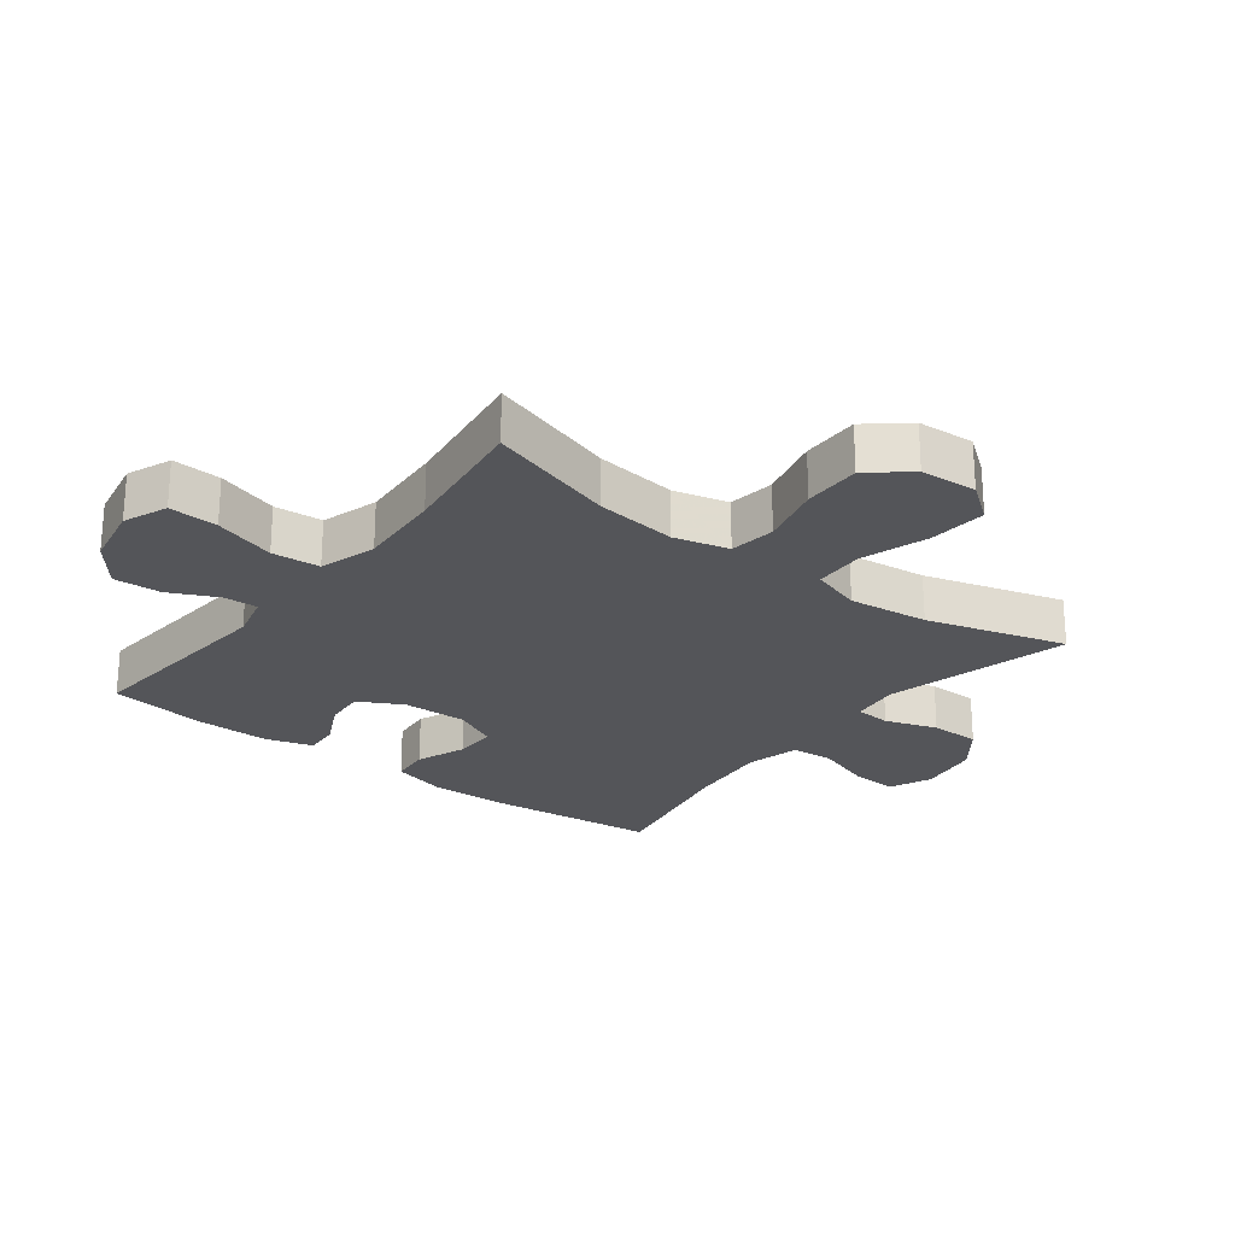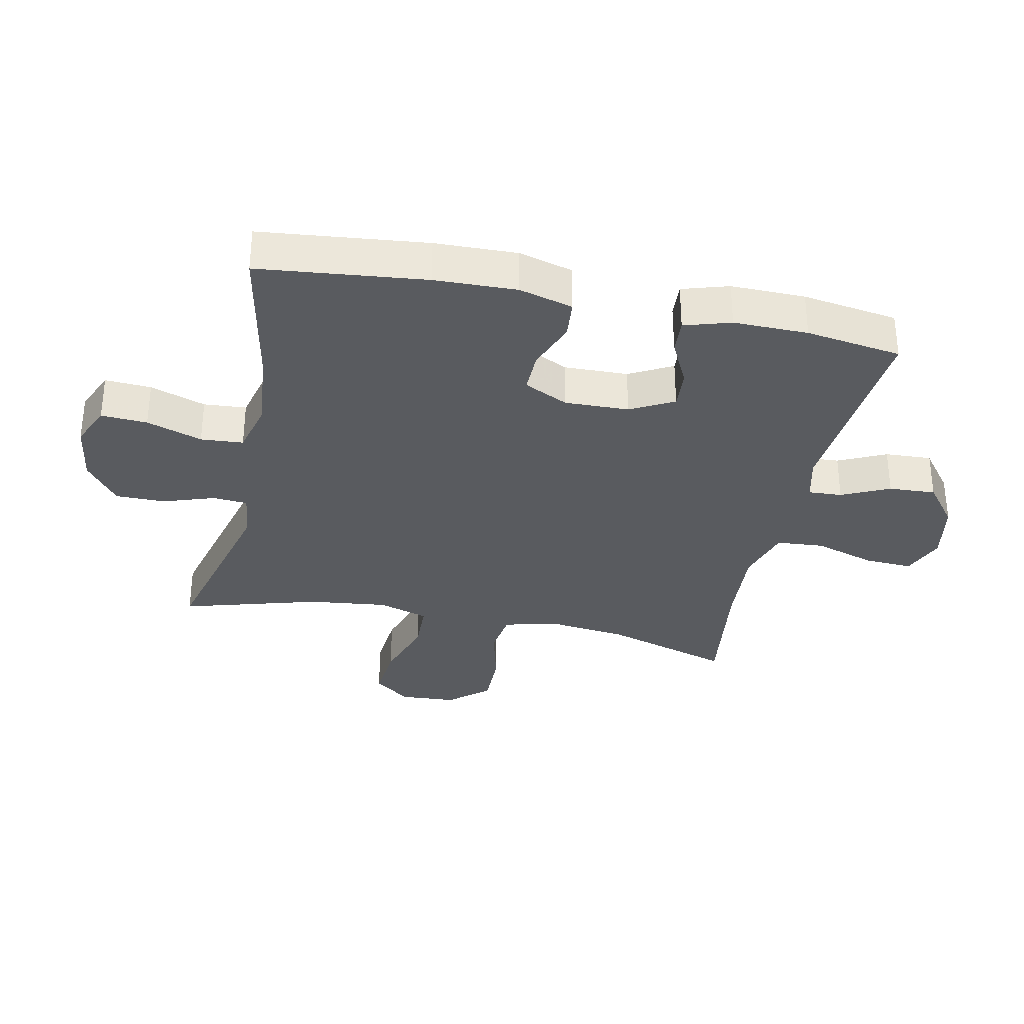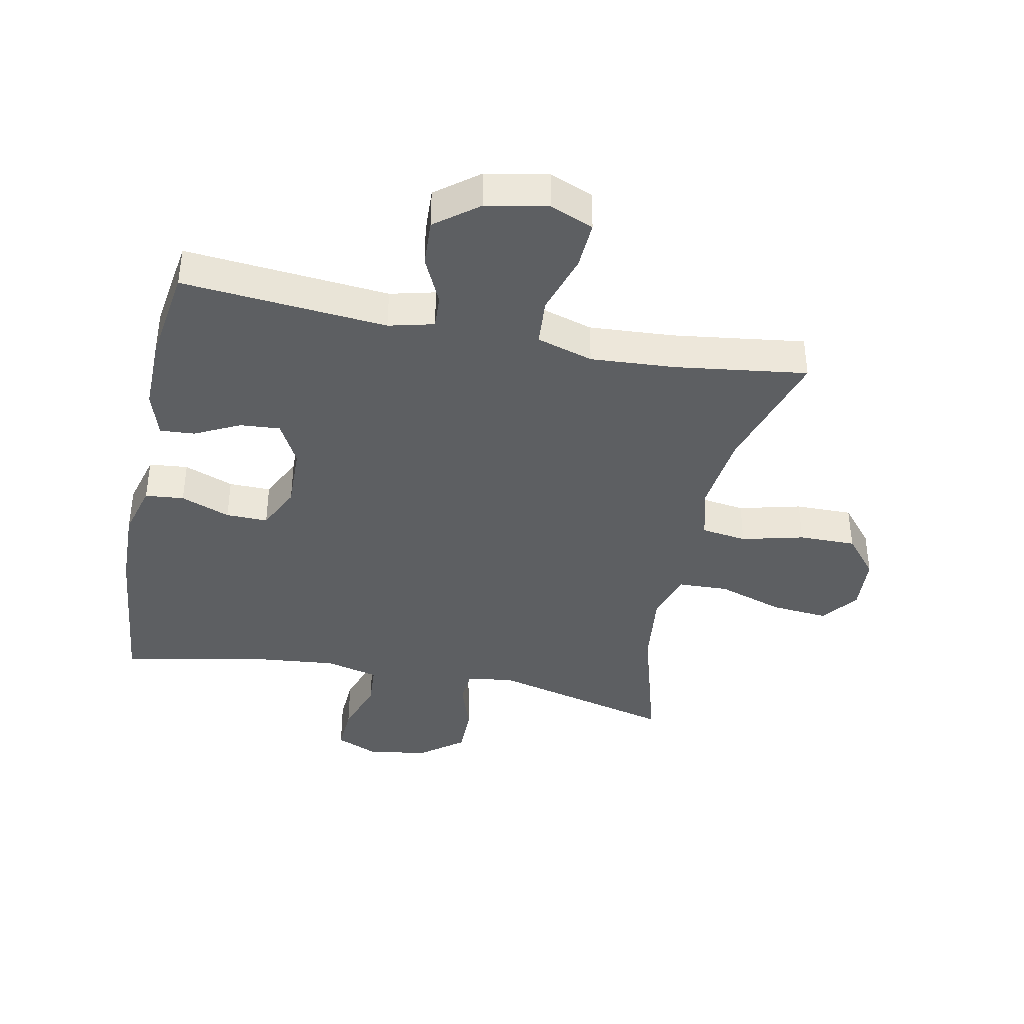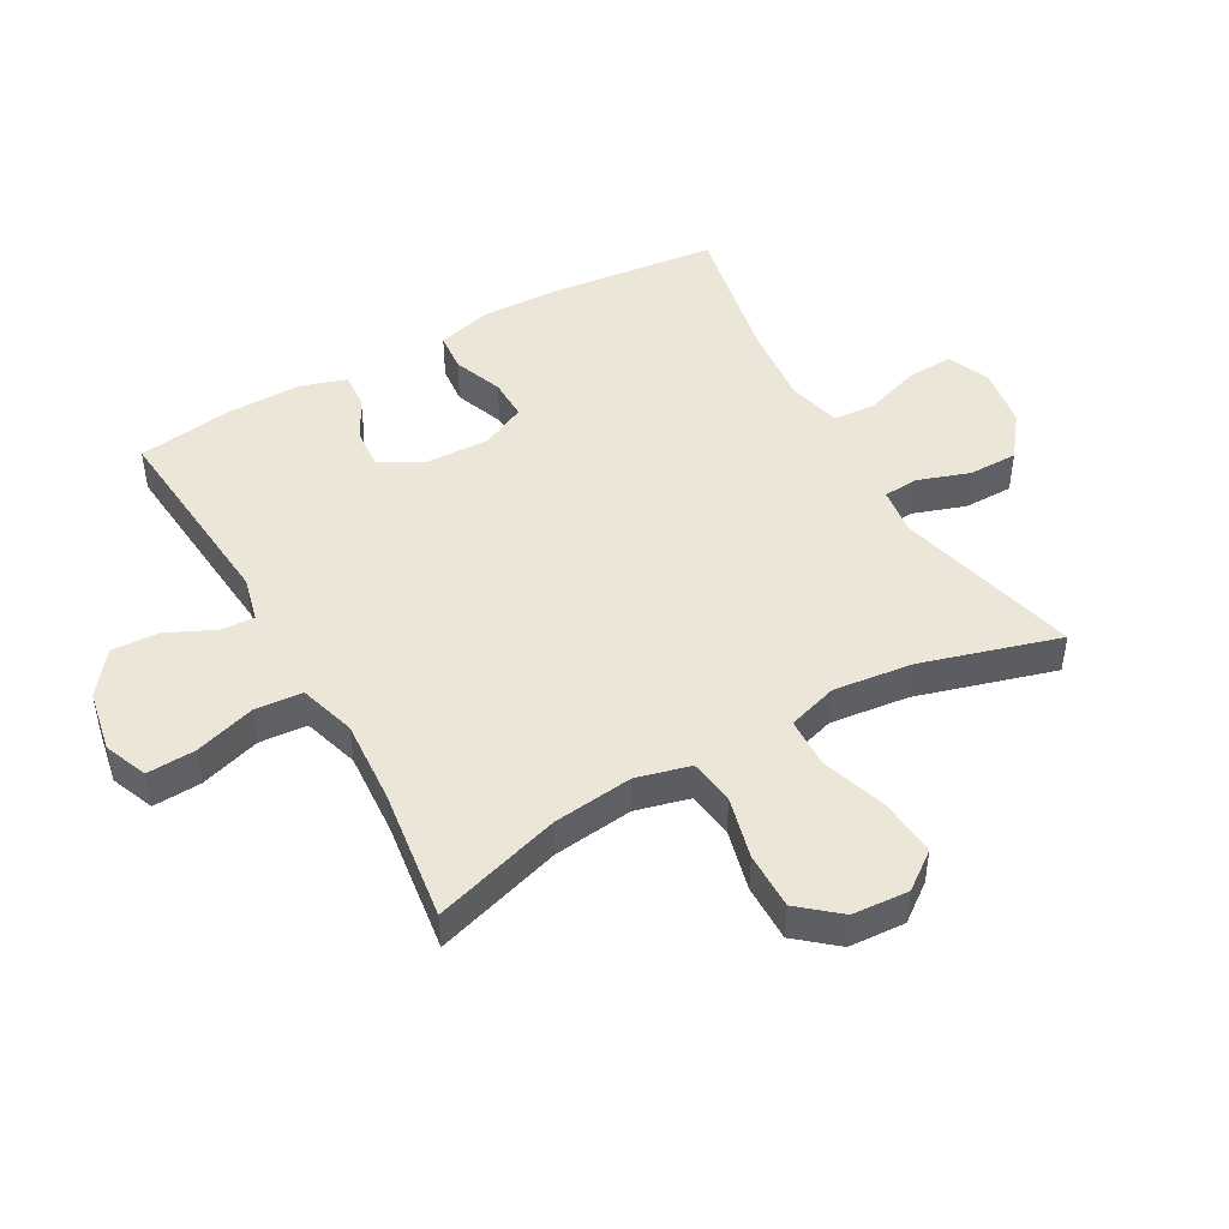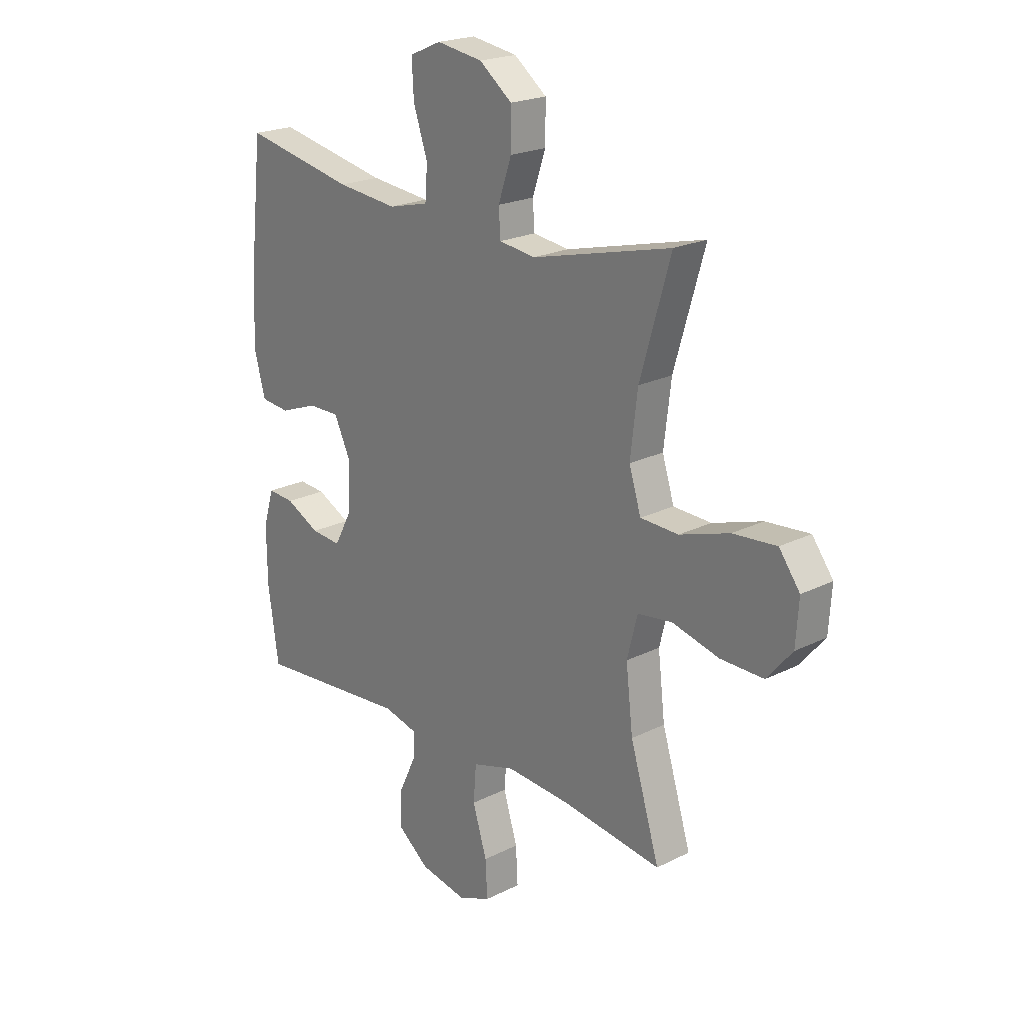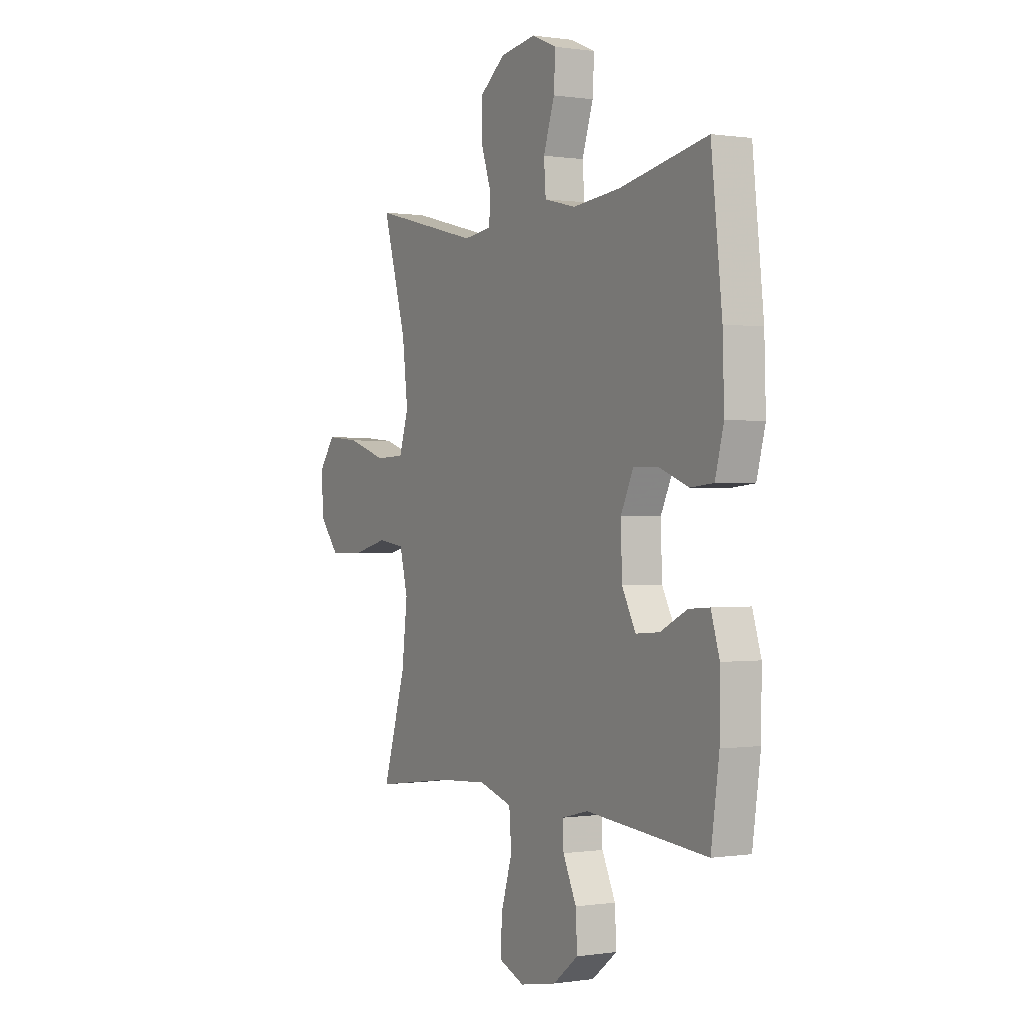
<metadata>
{"format":"obj","ext":"obj","renderer":"f3d","projection":"perspective","resolution":1024,"background":"white","views":[{"elev":-24.6,"azim":-127.6,"up":"+Y"},{"elev":-32.7,"azim":78.0,"up":"+Y"},{"elev":-39.5,"azim":168.4,"up":"+Y"},{"elev":46.6,"azim":-119.4,"up":"+Y"},{"elev":21.5,"azim":-131.5,"up":"+Z"},{"elev":0.1,"azim":60.4,"up":"+Z"}]}
</metadata>
<code>
v 0.5 0.07 0.5
v 0.529 0.07 0.235
v 0.533 0.07 0.104
v 0.51 0.07 0.018
v 0.448 0.07 0.012
v 0.369 0.07 0.042
v 0.302 0.07 0.043
v 0.268 0.07 -0.028
v 0.271 0.07 -0.13
v 0.308 0.07 -0.199
v 0.372 0.07 -0.194
v 0.444 0.07 -0.158
v 0.5 0.07 -0.154
v 0.523 0.07 -0.228
v 0.522 0.07 -0.347
v 0.5 0.07 -0.5
v 0.173 0.07 -0.472
v 0.101 0.07 -0.49
v 0.104 0.07 -0.544
v 0.14 0.07 -0.62
v 0.144 0.07 -0.695
v 0.076 0.07 -0.748
v -0.023 0.07 -0.767
v -0.092 0.07 -0.739
v -0.088 0.07 -0.662
v -0.058 0.07 -0.565
v -0.064 0.07 -0.489
v -0.154 0.07 -0.462
v -0.289 0.07 -0.471
v -0.5 0.07 -0.5
v -0.438 0.07 -0.297
v -0.423 0.07 -0.169
v -0.445 0.07 -0.083
v -0.518 0.07 -0.073
v -0.617 0.07 -0.098
v -0.708 0.07 -0.099
v -0.761 0.07 -0.036
v -0.767 0.07 0.054
v -0.723 0.07 0.113
v -0.631 0.07 0.105
v -0.526 0.07 0.071
v -0.446 0.07 0.074
v -0.421 0.07 0.154
v -0.436 0.07 0.28
v -0.5 0.07 0.5
v -0.206 0.07 0.426
v -0.13 0.07 0.436
v -0.126 0.07 0.492
v -0.154 0.07 0.574
v -0.154 0.07 0.653
v -0.085 0.07 0.706
v 0.012 0.07 0.721
v 0.079 0.07 0.692
v 0.075 0.07 0.618
v 0.045 0.07 0.529
v 0.05 0.07 0.461
v 0.135 0.07 0.44
v 0.264 0.07 0.453
v 0.5 0 0.5
v 0.529 0 0.235
v 0.533 0 0.104
v 0.51 0 0.018
v 0.448 0 0.012
v 0.369 0 0.042
v 0.302 0 0.043
v 0.268 0 -0.028
v 0.271 0 -0.13
v 0.308 0 -0.199
v 0.372 0 -0.194
v 0.444 0 -0.158
v 0.5 0 -0.154
v 0.523 0 -0.228
v 0.522 0 -0.347
v 0.5 0 -0.5
v 0.173 0 -0.472
v 0.101 0 -0.49
v 0.104 0 -0.544
v 0.14 0 -0.62
v 0.144 0 -0.695
v 0.076 0 -0.748
v -0.023 0 -0.767
v -0.092 0 -0.739
v -0.088 0 -0.662
v -0.058 0 -0.565
v -0.064 0 -0.489
v -0.154 0 -0.462
v -0.289 0 -0.471
v -0.5 0 -0.5
v -0.438 0 -0.297
v -0.423 0 -0.169
v -0.445 0 -0.083
v -0.518 0 -0.073
v -0.617 0 -0.098
v -0.708 0 -0.099
v -0.761 0 -0.036
v -0.767 0 0.054
v -0.723 0 0.113
v -0.631 0 0.105
v -0.526 0 0.071
v -0.446 0 0.074
v -0.421 0 0.154
v -0.436 0 0.28
v -0.5 0 0.5
v -0.206 0 0.426
v -0.13 0 0.436
v -0.126 0 0.492
v -0.154 0 0.574
v -0.154 0 0.653
v -0.085 0 0.706
v 0.012 0 0.721
v 0.079 0 0.692
v 0.075 0 0.618
v 0.045 0 0.529
v 0.05 0 0.461
v 0.135 0 0.44
v 0.264 0 0.453
f 53 54 55
f 52 53 55
f 51 52 55
f 50 51 55
f 49 50 55
f 48 49 55
f 47 48 55 56
f 44 45 46
f 43 44 46 47
f 47 56 57
f 43 47 57
f 42 43 57
f 39 40 41
f 38 39 41
f 37 38 41
f 36 37 41
f 35 36 41
f 34 35 41
f 33 34 41 42
f 29 30 31
f 28 29 31 32
f 42 57 58
f 33 42 58
f 32 33 58
f 28 32 58
f 27 28 58
f 24 25 26
f 23 24 26
f 22 23 26
f 21 22 26
f 20 21 26
f 19 20 26
f 15 16 17
f 14 15 17
f 13 14 17
f 12 13 17
f 11 12 17
f 10 11 17 18
f 9 10 18
f 8 9 18
f 4 5 6
f 3 4 6
f 2 3 6
f 1 2 6
f 58 1 6
f 58 6 7
f 27 58 7 8
f 18 19 26 27
f 8 18 27
f 113 112 111
f 113 111 110
f 113 110 109
f 113 109 108
f 113 108 107
f 113 107 106
f 114 113 106 105
f 104 103 102
f 105 104 102 101
f 115 114 105
f 115 105 101
f 115 101 100
f 99 98 97
f 99 97 96
f 99 96 95
f 99 95 94
f 99 94 93
f 99 93 92
f 100 99 92 91
f 89 88 87
f 90 89 87 86
f 116 115 100
f 116 100 91
f 116 91 90
f 116 90 86
f 116 86 85
f 84 83 82
f 84 82 81
f 84 81 80
f 84 80 79
f 84 79 78
f 84 78 77
f 75 74 73
f 75 73 72
f 75 72 71
f 75 71 70
f 75 70 69
f 76 75 69 68
f 76 68 67
f 76 67 66
f 64 63 62
f 64 62 61
f 64 61 60
f 64 60 59
f 64 59 116
f 65 64 116
f 66 65 116 85
f 85 84 77 76
f 85 76 66
f 1 59 60 2
f 2 60 61 3
f 3 61 62 4
f 4 62 63 5
f 5 63 64 6
f 6 64 65 7
f 7 65 66 8
f 8 66 67 9
f 9 67 68 10
f 10 68 69 11
f 11 69 70 12
f 12 70 71 13
f 13 71 72 14
f 14 72 73 15
f 15 73 74 16
f 16 74 75 17
f 17 75 76 18
f 18 76 77 19
f 19 77 78 20
f 20 78 79 21
f 21 79 80 22
f 22 80 81 23
f 23 81 82 24
f 24 82 83 25
f 25 83 84 26
f 26 84 85 27
f 27 85 86 28
f 28 86 87 29
f 29 87 88 30
f 30 88 89 31
f 31 89 90 32
f 32 90 91 33
f 33 91 92 34
f 34 92 93 35
f 35 93 94 36
f 36 94 95 37
f 37 95 96 38
f 38 96 97 39
f 39 97 98 40
f 40 98 99 41
f 41 99 100 42
f 42 100 101 43
f 43 101 102 44
f 44 102 103 45
f 45 103 104 46
f 46 104 105 47
f 47 105 106 48
f 48 106 107 49
f 49 107 108 50
f 50 108 109 51
f 51 109 110 52
f 52 110 111 53
f 53 111 112 54
f 54 112 113 55
f 55 113 114 56
f 56 114 115 57
f 57 115 116 58
f 58 116 59 1

</code>
